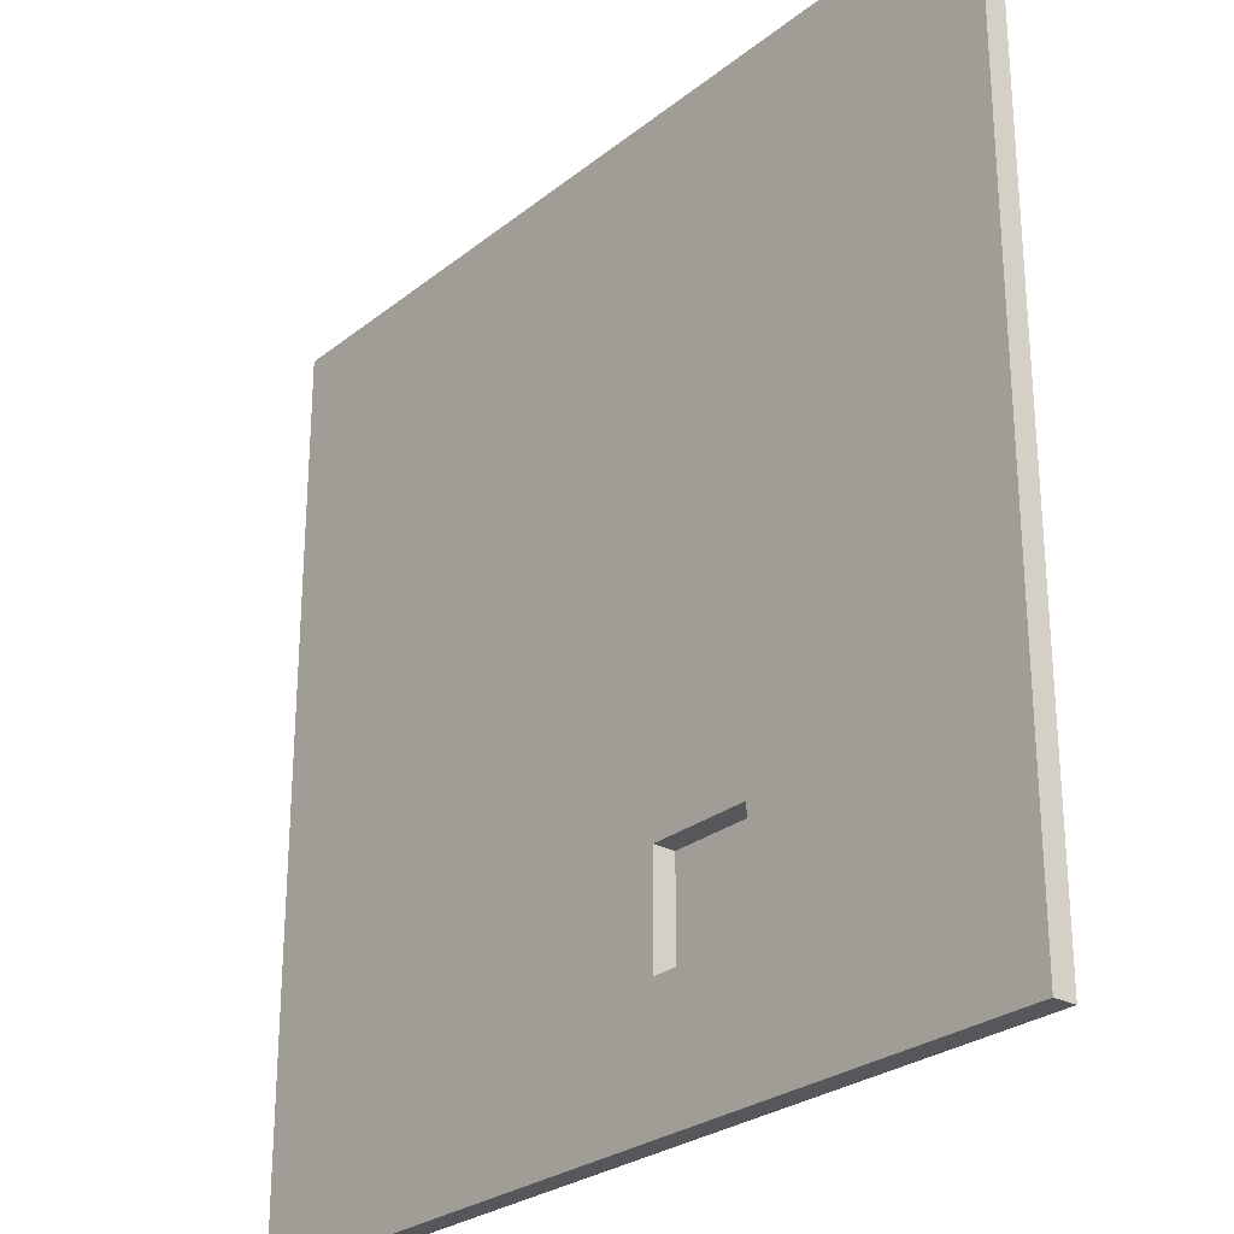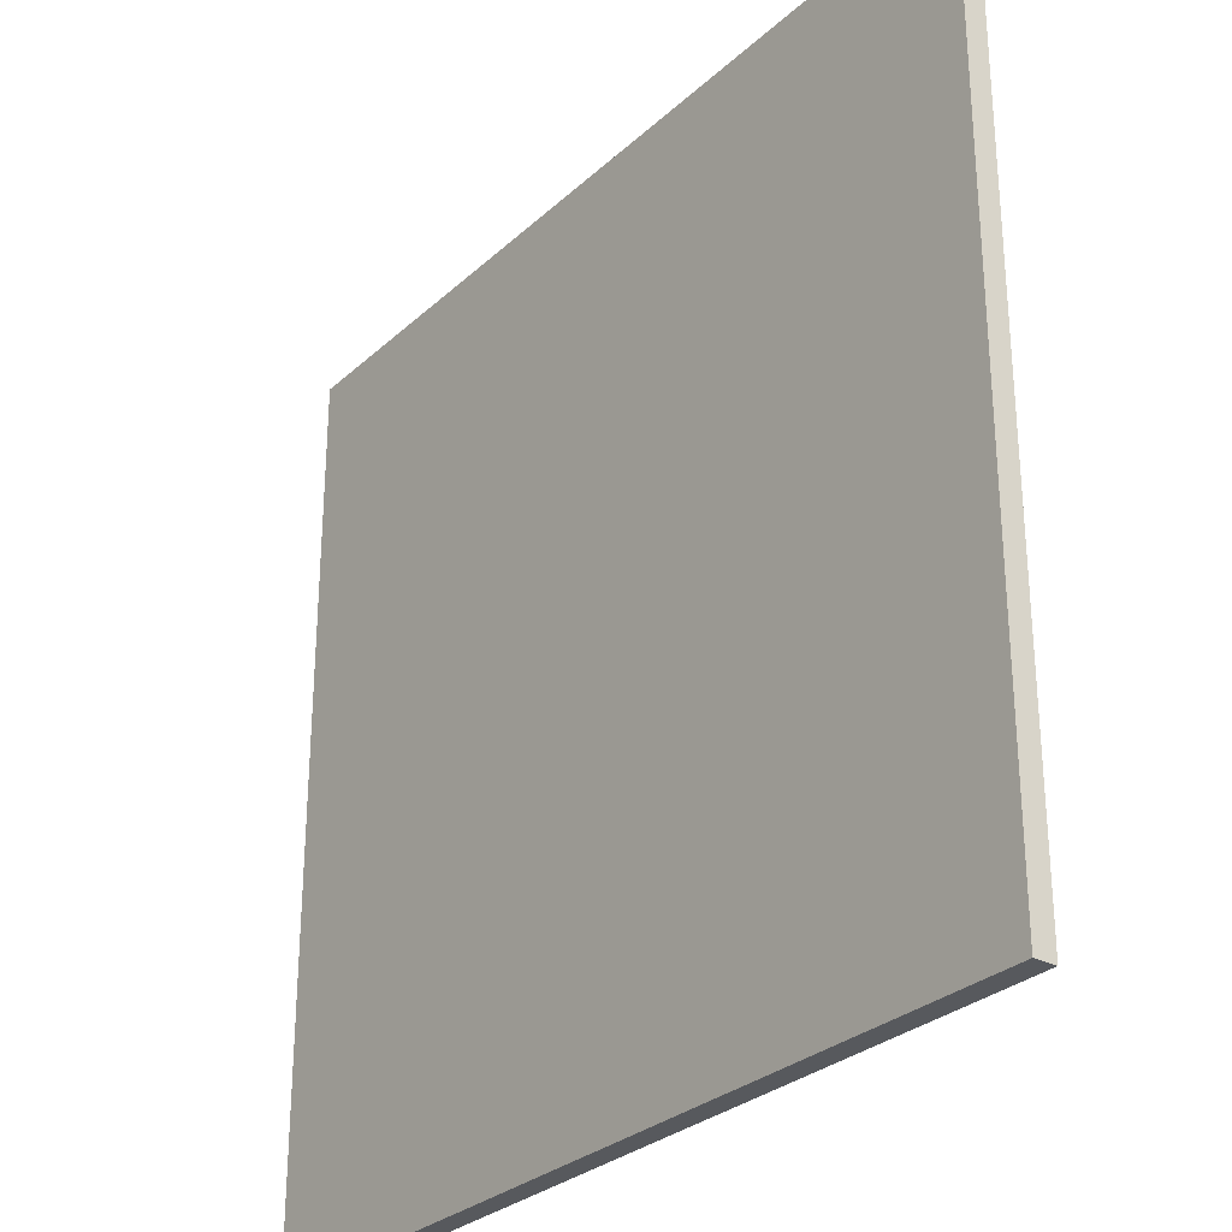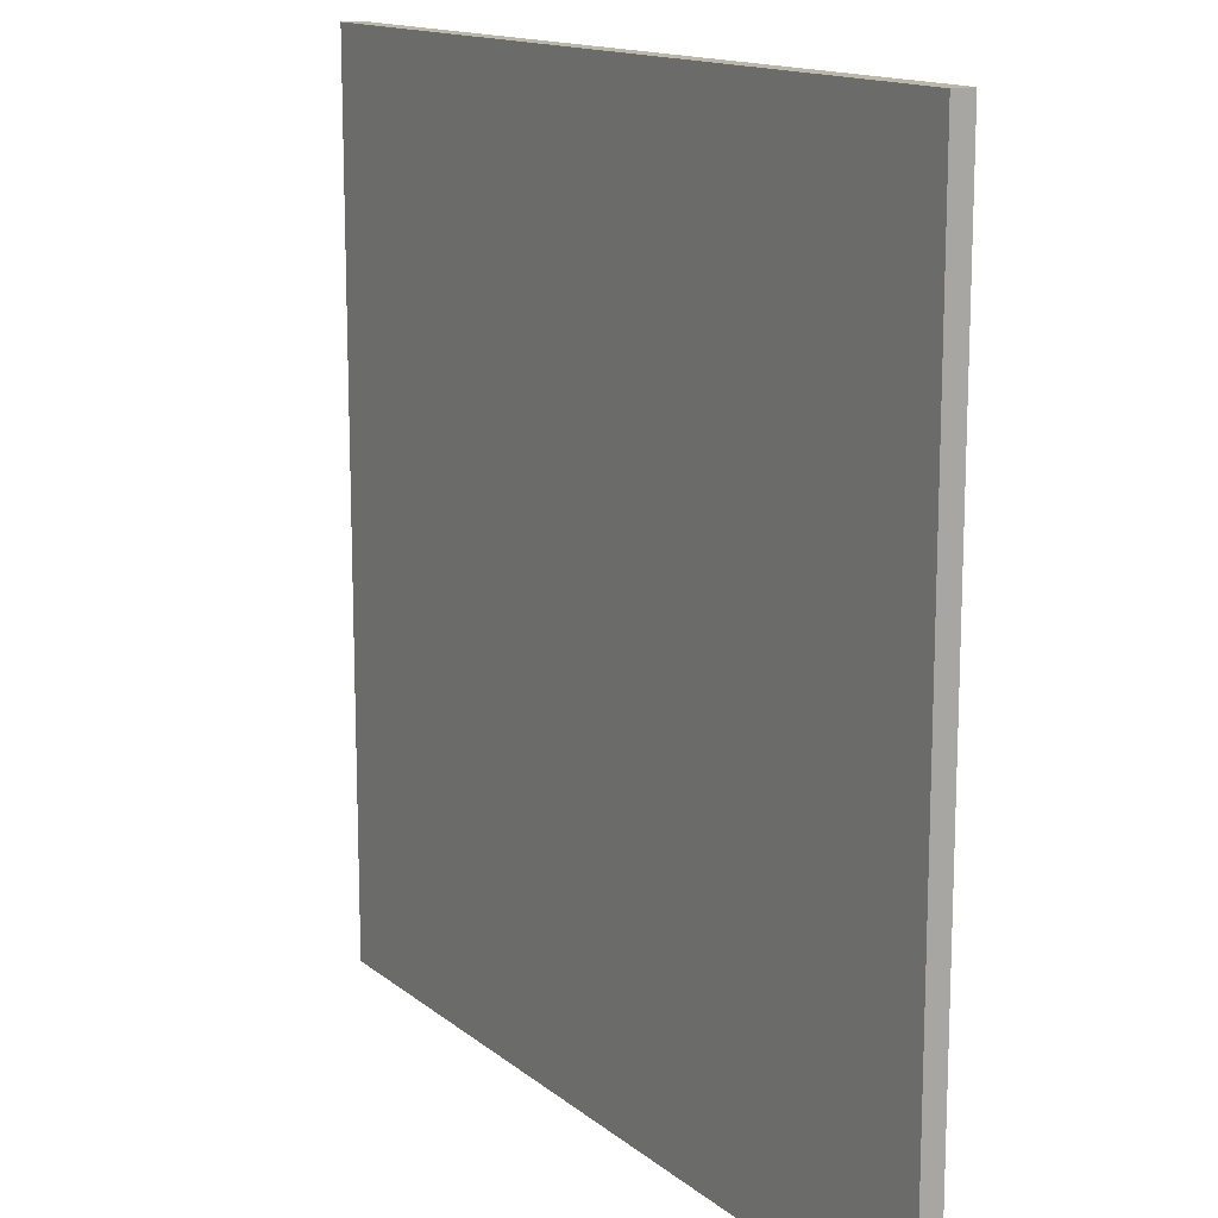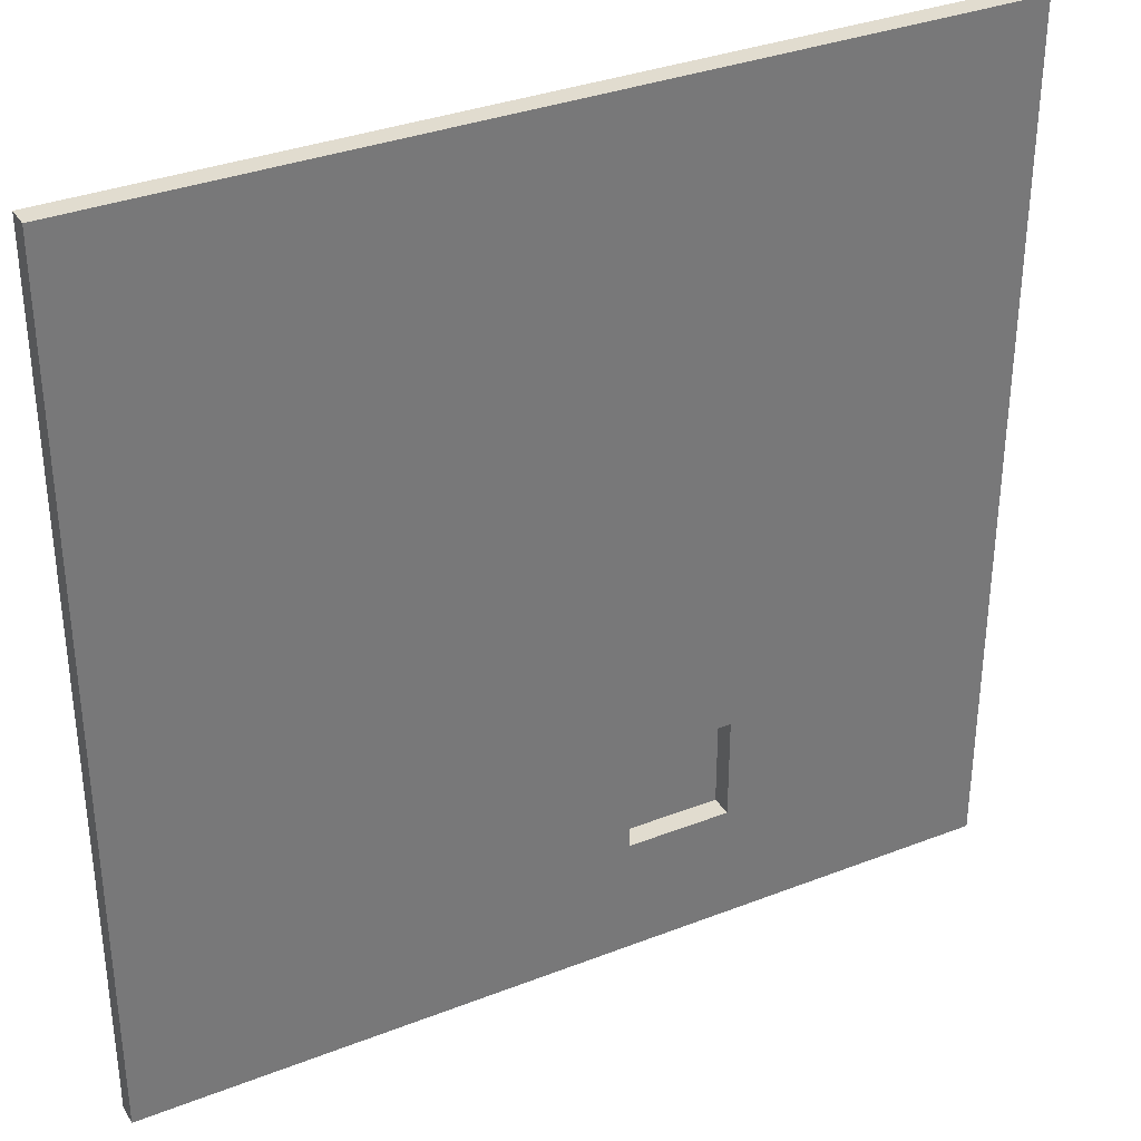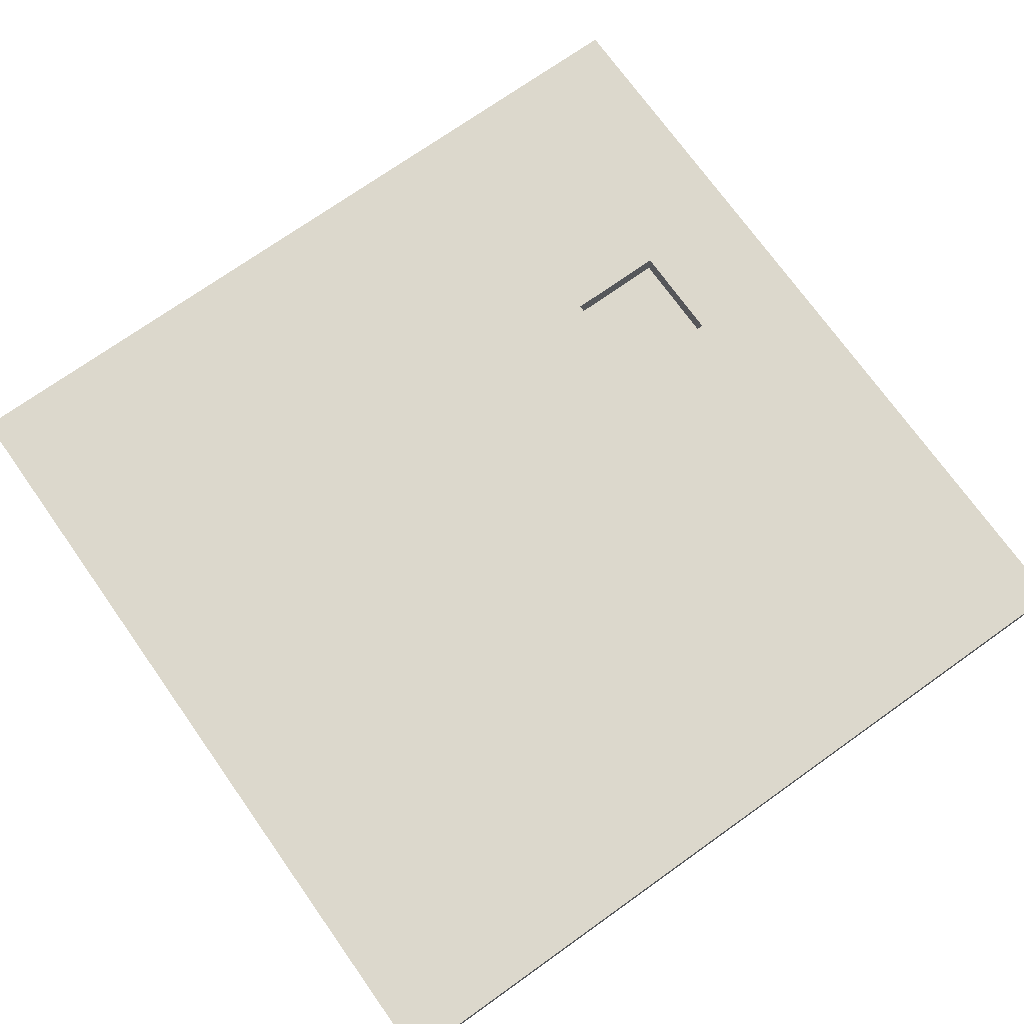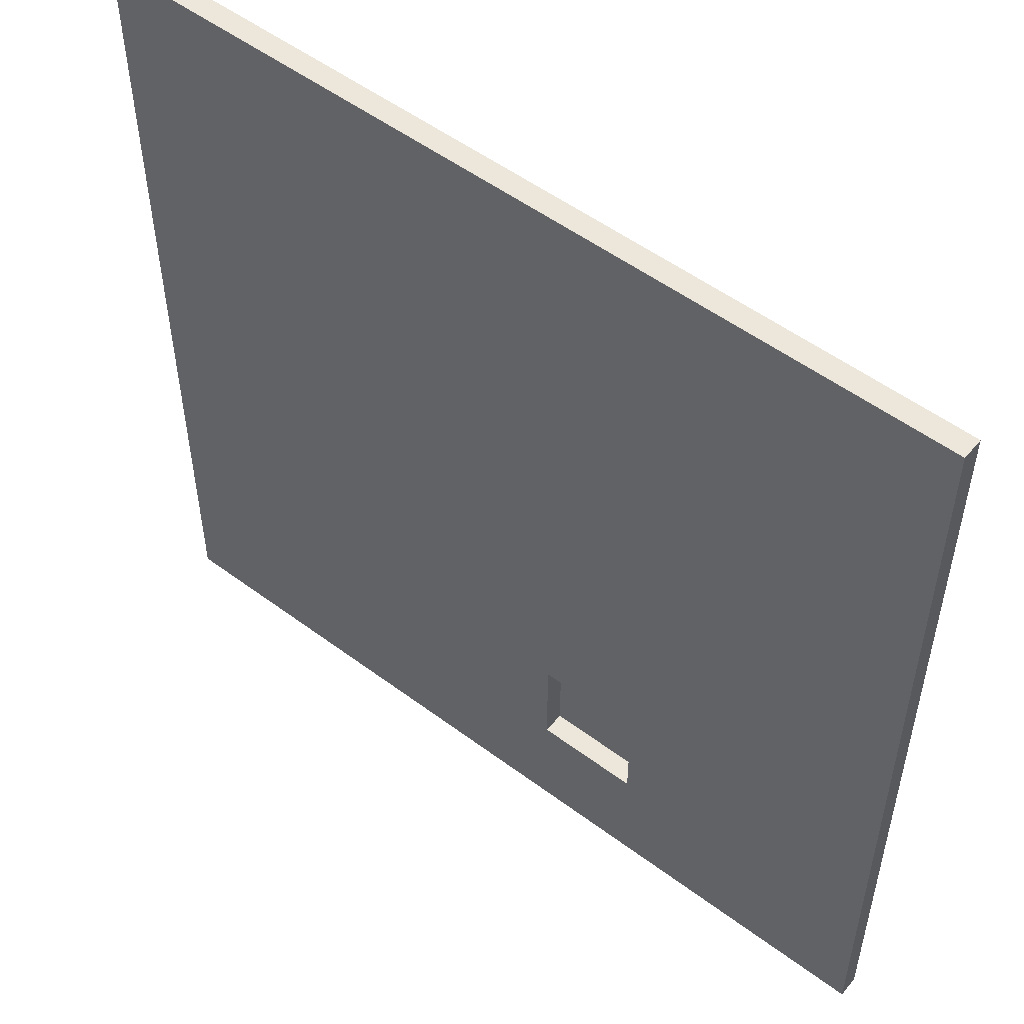
<metadata>
{"format":"obj","ext":"obj","renderer":"f3d","projection":"perspective","resolution":1024,"background":"white","views":[{"elev":-26.8,"azim":-129.4,"up":"+Z"},{"elev":-29.1,"azim":52.9,"up":"+Z"},{"elev":14.2,"azim":58.9,"up":"+Z"},{"elev":34.2,"azim":152.3,"up":"+Z"},{"elev":72.7,"azim":54.6,"up":"+Y"},{"elev":52.8,"azim":-141.3,"up":"+Z"}]}
</metadata>
<code>
o Cube_Cube.001
v -26.6 -0.5466 26.6
v -26.6 0.7672 26.6
v -26.6 -0.5466 -26.6
v -26.6 0.7672 -26.6
v 26.6 -0.5466 26.6
v 26.6 0.7672 26.6
v 26.6 -0.5466 -26.6
v 26.6 0.7672 -26.6
v -26.6 -0.5466 -19.18
v -26.6 0.7672 -19.18
v 26.6 -0.5466 -19.18
v 26.6 0.7672 -19.18
v -9.647 -0.5466 -26.6
v -9.647 0.7672 -26.6
v -9.647 -0.5466 26.6
v -9.647 0.7672 26.6
v -9.647 0.7672 -19.18
v -9.647 -0.5466 -19.18
v -3.336 0.7672 -26.6
v -3.336 -0.5466 26.6
v -3.336 0.7672 -19.18
v -3.336 -0.5466 -26.6
v -3.336 0.7672 26.6
v -3.336 -0.5466 -19.18
v -26.6 -0.5466 -12.91
v 26.6 0.7672 -12.91
v -26.6 0.7672 -12.91
v 26.6 -0.5466 -12.91
v -9.647 0.7672 -12.91
v -9.647 -0.5466 -12.91
v -3.336 0.7672 -12.91
v -3.336 -0.5466 -12.91
f 9 10 4 3
f 22 19 8 7
f 28 26 6 5
f 15 16 2 1
f 32 28 5 20
f 29 27 2 16
f 14 4 10 17
f 22 7 11 24
f 7 8 12 11
f 25 27 10 9
f 3 13 18 9
f 19 14 17 21
f 31 29 16 23
f 25 30 15 1
f 20 23 16 15
f 3 4 14 13
f 5 6 23 20
f 26 31 23 6
f 8 19 21 12
f 13 22 24 18
f 30 32 20 15
f 13 14 19 22
f 24 21 17 18
f 12 21 31 26
f 9 18 30 25
f 31 21 24 32
f 1 2 27 25
f 17 10 27 29
f 24 11 28 32
f 11 12 26 28
f 32 30 29 31
f 29 30 18 17
f 32 24 18 30

</code>
